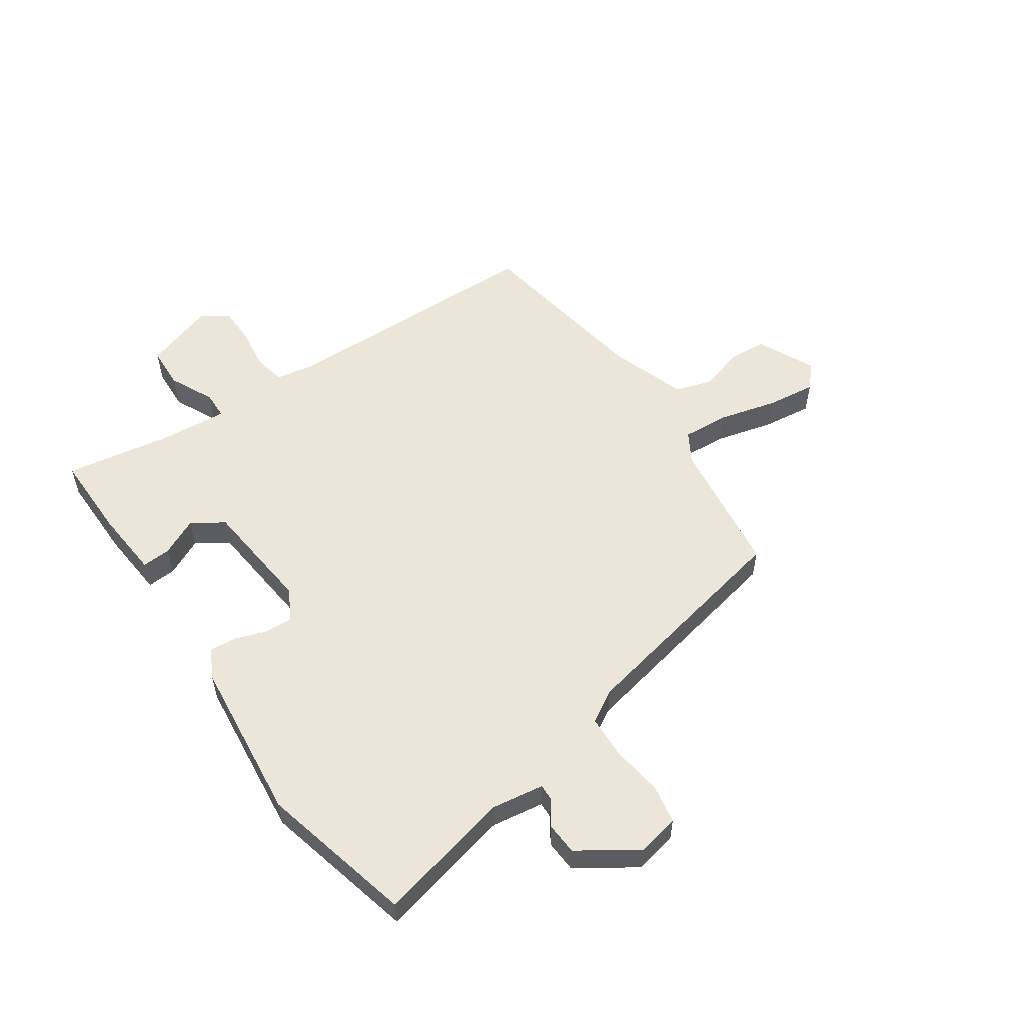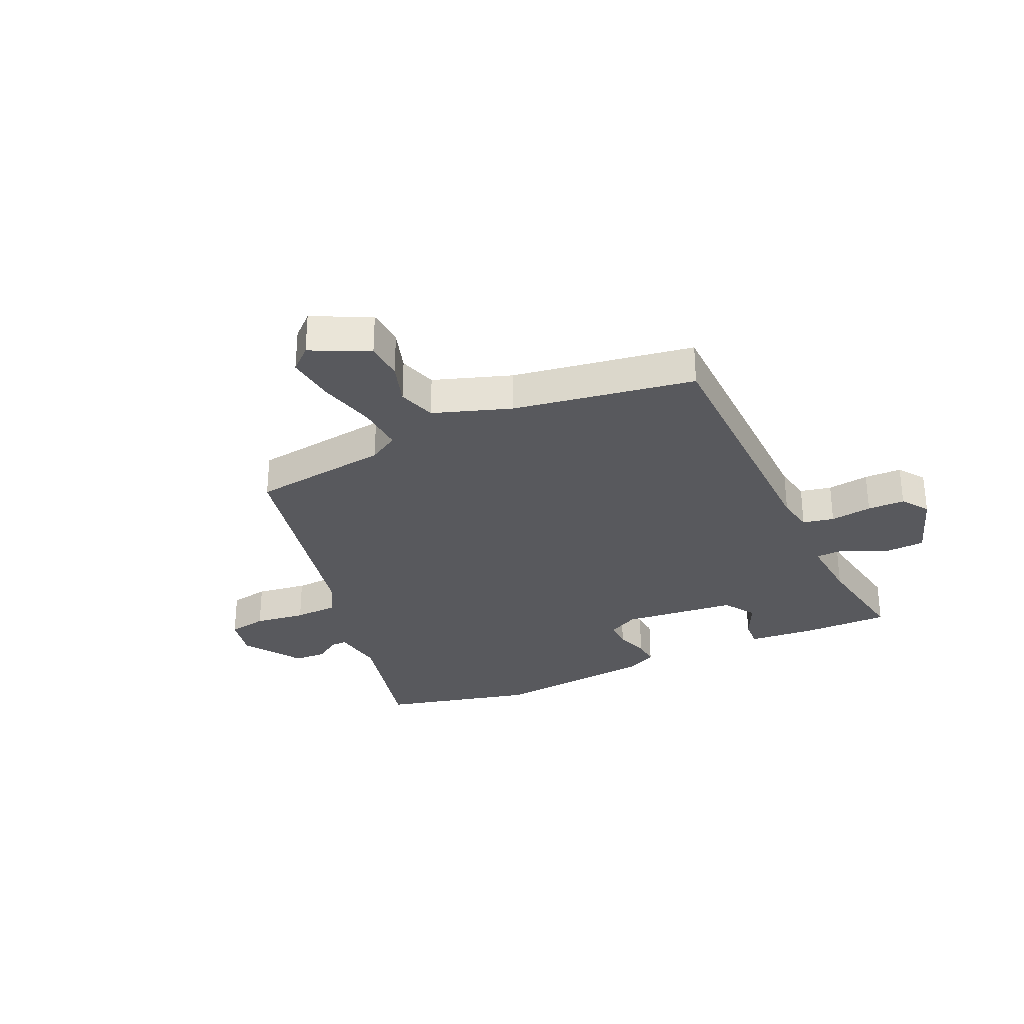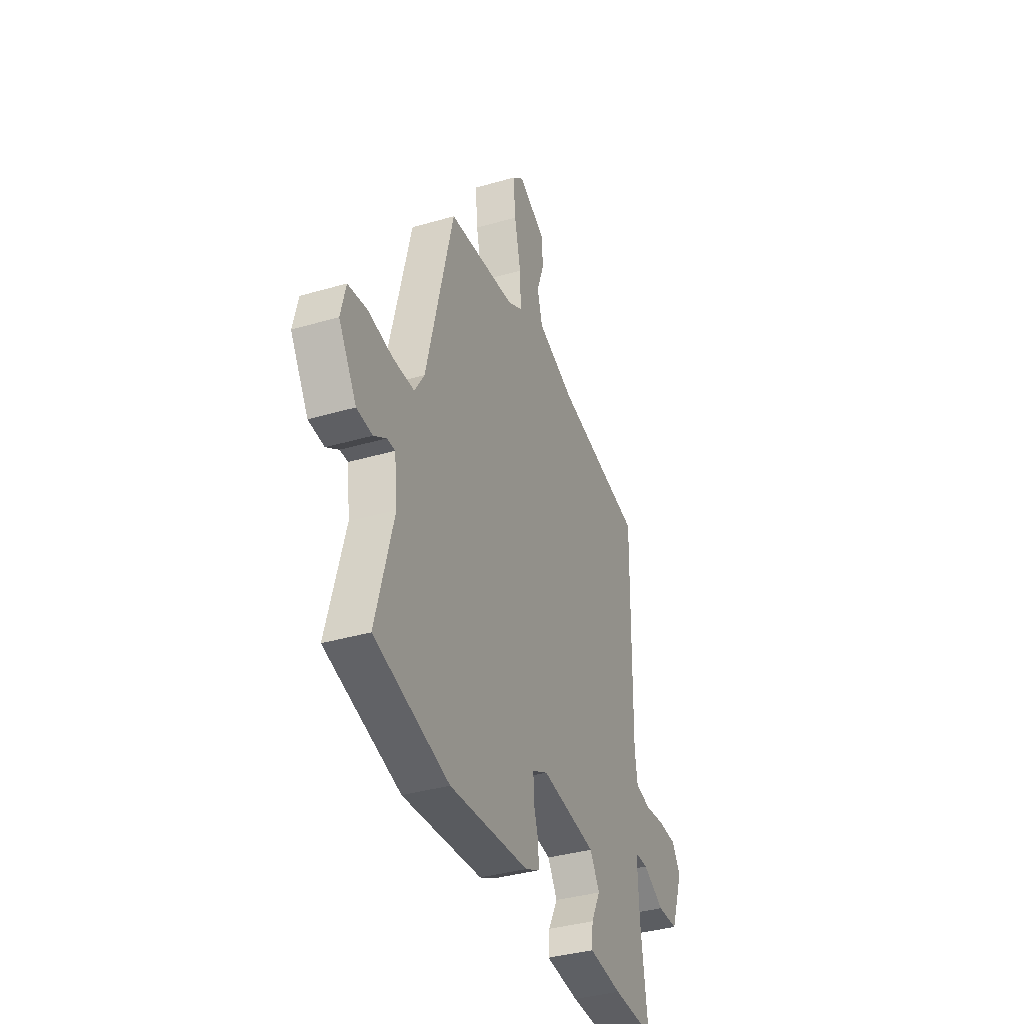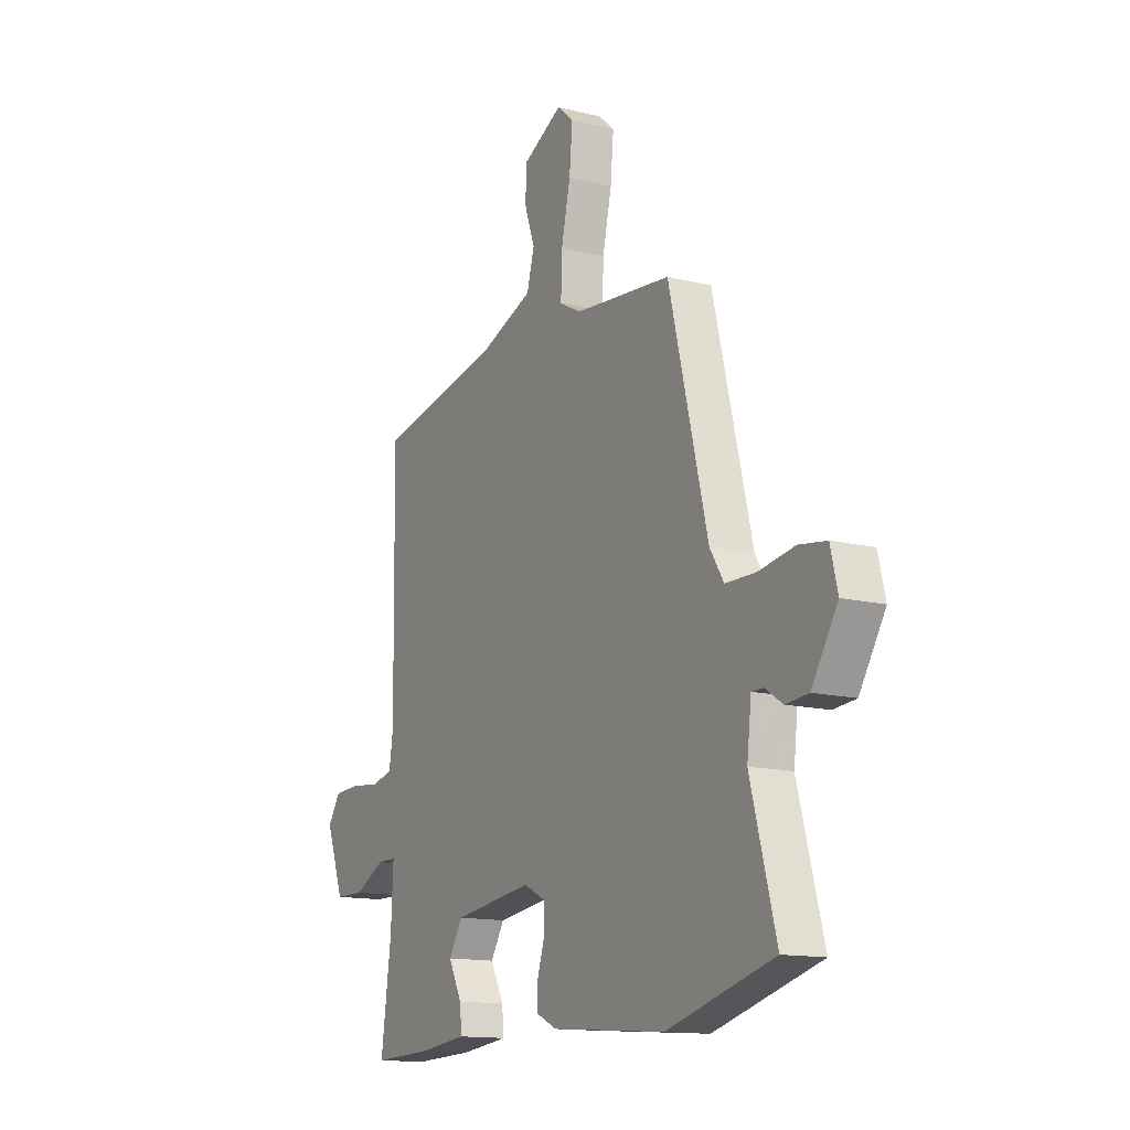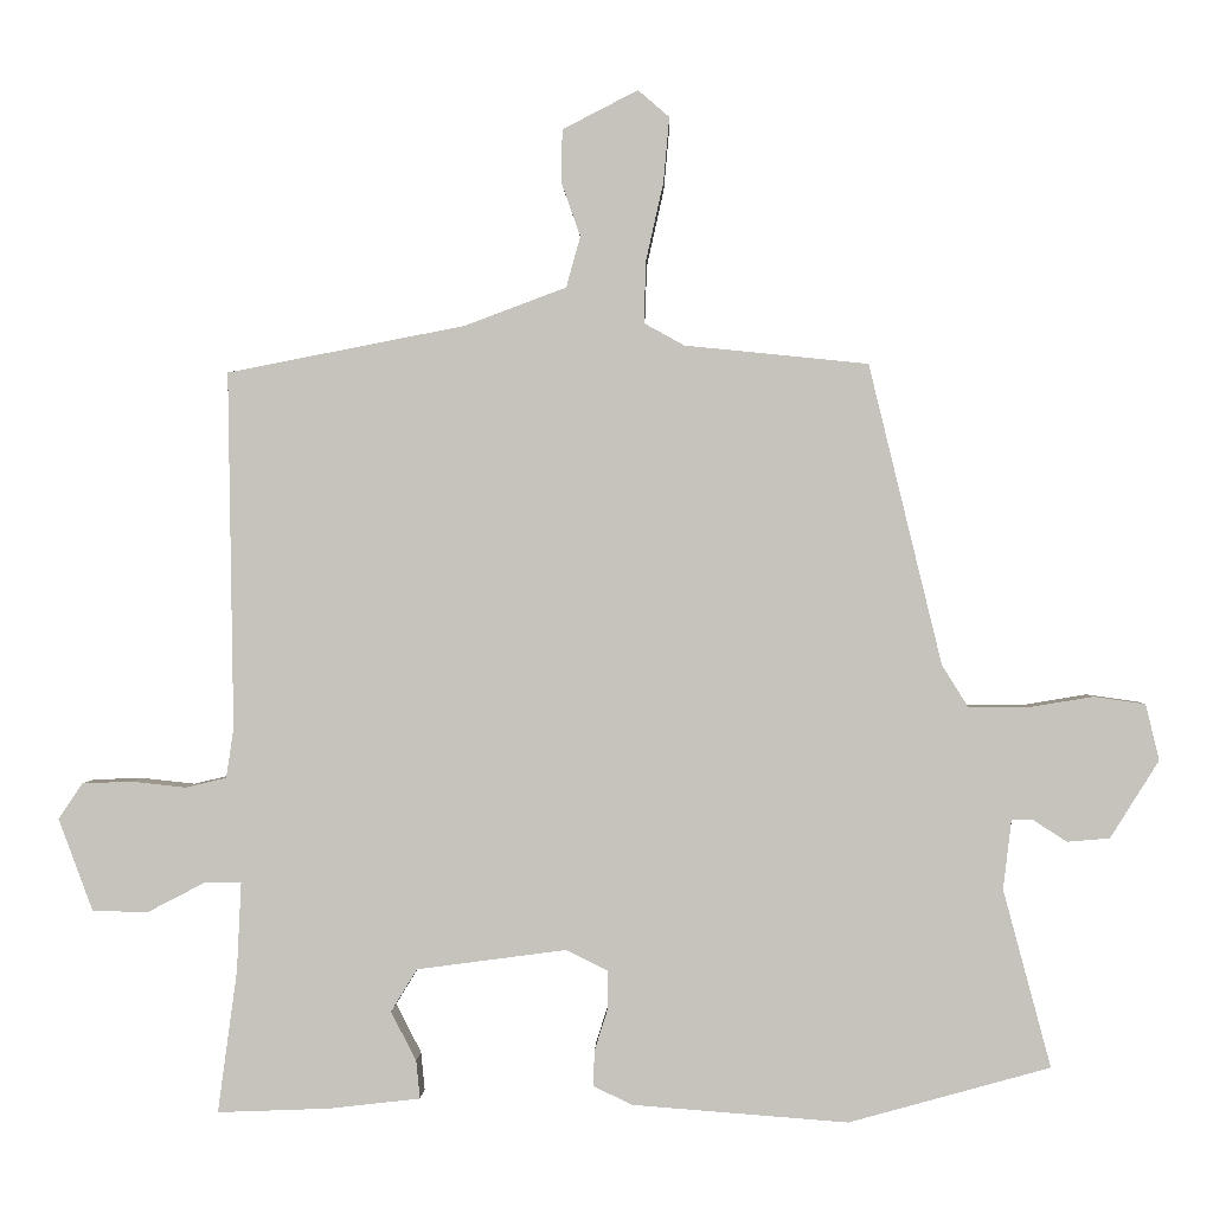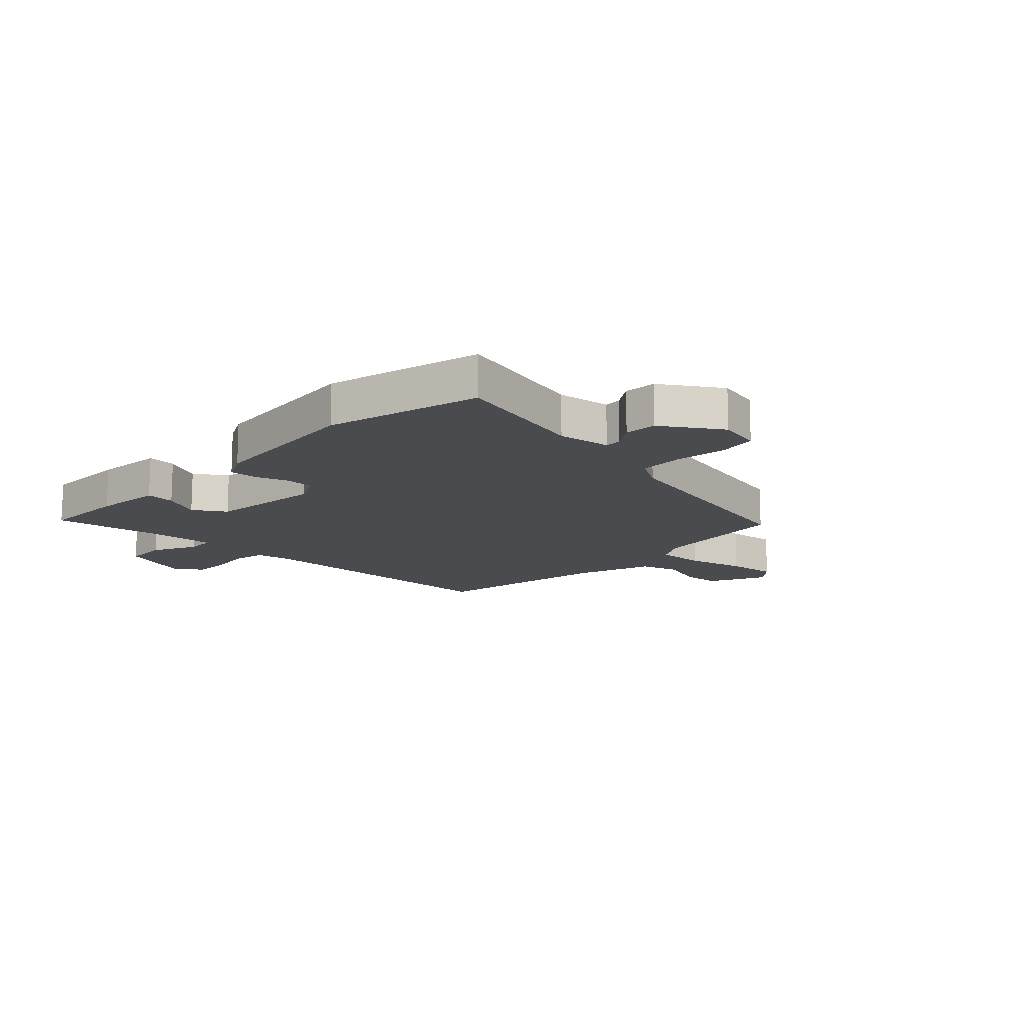
<metadata>
{"format":"obj","ext":"obj","renderer":"f3d","projection":"perspective","resolution":1024,"background":"white","views":[{"elev":55.1,"azim":-122.6,"up":"+Y"},{"elev":-30.1,"azim":26.4,"up":"+Y"},{"elev":-36.8,"azim":-69.3,"up":"+Z"},{"elev":-13.9,"azim":-119.0,"up":"+Z"},{"elev":0.7,"azim":-178.3,"up":"+Z"},{"elev":-14.1,"azim":-132.5,"up":"+Y"}]}
</metadata>
<code>
v 0.503 0.07 0.458
v 0.496 0.07 -0.021
v 0.506 0.07 -0.087
v 0.561 0.07 -0.1
v 0.635 0.07 -0.092
v 0.701 0.07 -0.095
v 0.733 0.07 -0.143
v 0.687 0.07 -0.267
v 0.612 0.07 -0.268
v 0.535 0.07 -0.228
v 0.486 0.07 -0.228
v 0.492 0.07 -0.348
v 0.518 0.07 -0.538
v 0.366 0.07 -0.532
v 0.245 0.07 -0.518
v 0.25 0.07 -0.467
v 0.284 0.07 -0.401
v 0.249 0.07 -0.344
v 0.048 0.07 -0.317
v -0.008 0.07 -0.345
v -0.008 0.07 -0.395
v 0.01 0.07 -0.452
v 0.012 0.07 -0.5
v -0.041 0.07 -0.525
v -0.33 0.07 -0.547
v -0.6 0.07 -0.472
v -0.536 0.07 -0.234
v -0.547 0.07 -0.141
v -0.576 0.07 -0.141
v -0.621 0.07 -0.17
v -0.678 0.07 -0.165
v -0.743 0.07 -0.061
v -0.725 0.07 0.014
v -0.656 0.07 0.024
v -0.566 0.07 0.009
v -0.489 0.07 0.01
v -0.454 0.07 0.066
v -0.356 0.07 0.468
v -0.11 0.07 0.493
v -0.056 0.07 0.523
v -0.059 0.07 0.607
v -0.082 0.07 0.71
v -0.09 0.07 0.798
v -0.048 0.07 0.834
v 0.053 0.07 0.782
v 0.055 0.07 0.713
v 0.029 0.07 0.639
v 0.048 0.07 0.571
v 0.184 0.07 0.52
v 0.503 0 0.458
v 0.496 0 -0.021
v 0.506 0 -0.087
v 0.561 0 -0.1
v 0.635 0 -0.092
v 0.701 0 -0.095
v 0.733 0 -0.143
v 0.687 0 -0.267
v 0.612 0 -0.268
v 0.535 0 -0.228
v 0.486 0 -0.228
v 0.492 0 -0.348
v 0.518 0 -0.538
v 0.366 0 -0.532
v 0.245 0 -0.518
v 0.25 0 -0.467
v 0.284 0 -0.401
v 0.249 0 -0.344
v 0.048 0 -0.317
v -0.008 0 -0.345
v -0.008 0 -0.395
v 0.01 0 -0.452
v 0.012 0 -0.5
v -0.041 0 -0.525
v -0.33 0 -0.547
v -0.6 0 -0.472
v -0.536 0 -0.234
v -0.547 0 -0.141
v -0.576 0 -0.141
v -0.621 0 -0.17
v -0.678 0 -0.165
v -0.743 0 -0.061
v -0.725 0 0.014
v -0.656 0 0.024
v -0.566 0 0.009
v -0.489 0 0.01
v -0.454 0 0.066
v -0.356 0 0.468
v -0.11 0 0.493
v -0.056 0 0.523
v -0.059 0 0.607
v -0.082 0 0.71
v -0.09 0 0.798
v -0.048 0 0.834
v 0.053 0 0.782
v 0.055 0 0.713
v 0.029 0 0.639
v 0.048 0 0.571
v 0.184 0 0.52
f 44 45 46 47
f 44 47 48
f 41 42 43 44
f 40 41 44 48
f 39 40 48 49
f 37 38 39 49
f 32 33 34 35
f 32 35 36
f 29 30 31 32
f 28 29 32 36
f 27 28 36 37
f 21 22 23 24
f 20 21 24 25
f 14 15 16 17
f 12 13 14 17
f 11 12 17 18
f 7 8 9 10
f 7 10 11
f 4 5 6 7
f 3 4 7 11
f 2 3 11 18
f 20 25 26 27
f 19 20 27 37
f 18 19 37 49
f 1 2 18 49
f 96 95 94 93
f 97 96 93
f 93 92 91 90
f 97 93 90 89
f 98 97 89 88
f 98 88 87 86
f 84 83 82 81
f 85 84 81
f 81 80 79 78
f 85 81 78 77
f 86 85 77 76
f 73 72 71 70
f 74 73 70 69
f 66 65 64 63
f 66 63 62 61
f 67 66 61 60
f 59 58 57 56
f 60 59 56
f 56 55 54 53
f 60 56 53 52
f 67 60 52 51
f 76 75 74 69
f 86 76 69 68
f 98 86 68 67
f 98 67 51 50
f 1 50 51 2
f 2 51 52 3
f 3 52 53 4
f 4 53 54 5
f 5 54 55 6
f 6 55 56 7
f 7 56 57 8
f 8 57 58 9
f 9 58 59 10
f 10 59 60 11
f 11 60 61 12
f 12 61 62 13
f 13 62 63 14
f 14 63 64 15
f 15 64 65 16
f 16 65 66 17
f 17 66 67 18
f 18 67 68 19
f 19 68 69 20
f 20 69 70 21
f 21 70 71 22
f 22 71 72 23
f 23 72 73 24
f 24 73 74 25
f 25 74 75 26
f 26 75 76 27
f 27 76 77 28
f 28 77 78 29
f 29 78 79 30
f 30 79 80 31
f 31 80 81 32
f 32 81 82 33
f 33 82 83 34
f 34 83 84 35
f 35 84 85 36
f 36 85 86 37
f 37 86 87 38
f 38 87 88 39
f 39 88 89 40
f 40 89 90 41
f 41 90 91 42
f 42 91 92 43
f 43 92 93 44
f 44 93 94 45
f 45 94 95 46
f 46 95 96 47
f 47 96 97 48
f 48 97 98 49
f 49 98 50 1

</code>
